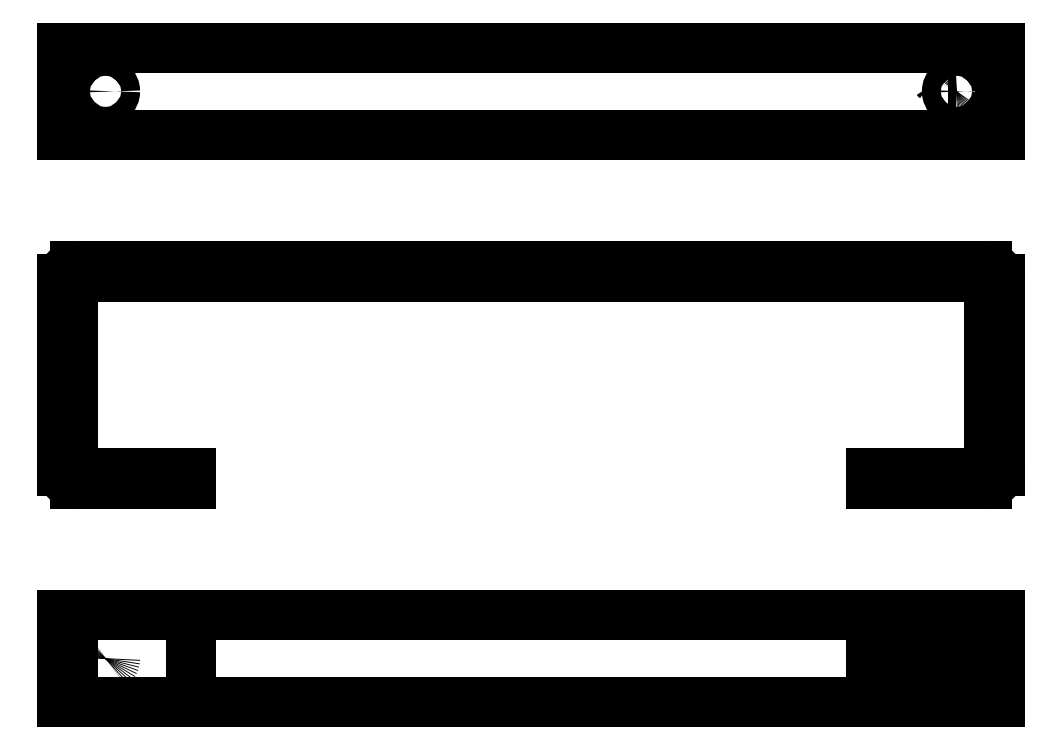
<metadata>
{"format":"dxf","ext":"dxf","renderer":"ezdxf+matplotlib","layout":"modelspace","background":"white","min_lineweight":24,"dpi":150}
</metadata>
<code>
0
SECTION
2
ENTITIES
0
INSERT
8
0
2
meter
10
-2e-16
20
-2e-16
30
0
44
1
45
1
0
INSERT
8
0
2
meter
10
-2e-16
20
3.225
30
0
44
1
45
1
0
INSERT
8
0
2
meter
10
-2e-16
20
6.45
30
0
44
1
45
1
0
LINE
8
0
10
-2.15
20
8.6
30
0
11
4.3
21
8.6
31
0
0
LINE
8
0
10
-2.15
20
-2.15
30
0
11
4.3
21
-2.15
31
0
0
LINE
8
0
10
4.3
20
-2.15
30
0
11
4.3
21
8.6
31
0
0
LINE
8
0
10
-2.15
20
-2.15
30
0
11
-2.15
21
8.6
31
0
0
CIRCLE
8
0
10
-1.65
20
8.1
30
0
40
0.1094
0
CIRCLE
8
0
10
3.8
20
8.1
30
0
40
0.1094
0
CIRCLE
8
0
10
3.8
20
-1.65
30
0
40
0.1094
0
CIRCLE
8
0
10
-1.65
20
-1.65
30
0
40
0.1094
0
LINE
8
temp
10
0.505
20
-2.15
30
0
11
0.505
21
8.6
31
0
0
LINE
8
temp
10
0.35
20
8.445
30
0
11
2.85
21
8.445
31
0
0
LINE
8
temp
10
2.695
20
-2.15
30
0
11
2.695
21
8.6
31
0
0
LINE
8
temp
10
0.35
20
-1.995
30
0
11
2.85
21
-1.995
31
0
0
INSERT
8
brackets
2
bracket
10
-2.15
20
8.6
30
0
44
1
45
1
0
INSERT
8
brackets
2
bracket
10
3.3
20
8.6
30
0
44
1
45
1
0
LINE
8
bracket
10
-2.15
20
1.15
30
0
11
8.6
21
1.15
31
0
0
LINE
8
bracket
10
8.6
20
2.15
30
0
11
-2.15
21
2.15
31
0
0
LINE
8
bracket
10
8.6
20
2.15
30
0
11
8.6
21
1.15
31
0
0
LINE
8
bracket
10
-2.15
20
2.15
30
0
11
-2.15
21
1.15
31
0
0
CIRCLE
8
bracket
10
8.1
20
1.65
30
0
40
0.1094
0
CIRCLE
8
bracket
10
-1.65
20
1.65
30
0
40
0.1094
0
LINE
8
bracket
10
7.991
20
-0.35
30
0
11
7.991
21
-0.475
31
0
0
LINE
8
bracket
10
8.1
20
-0.35
30
0
11
8.1
21
-0.475
31
0
0
LINE
8
bracket
10
8.209
20
-0.35
30
0
11
8.209
21
-0.475
31
0
0
LINE
8
bracket
10
-1.541
20
-0.35
30
0
11
-1.541
21
-0.475
31
0
0
LINE
8
bracket
10
-1.65
20
-0.35
30
0
11
-1.65
21
-0.475
31
0
0
LINE
8
bracket
10
-1.759
20
-0.35
30
0
11
-1.759
21
-0.475
31
0
0
ARC
8
bracket
10
8.445
20
-2.695
30
0
40
0.03
50
270
51
360
0
ARC
8
bracket
10
8.445
20
-2.695
30
0
40
0.155
50
270
51
360
0
ARC
8
bracket
10
-1.995
20
-0.505
30
0
40
0.03
50
90
51
180
0
ARC
8
bracket
10
-1.995
20
-0.505
30
0
40
0.155
50
90
51
180
0
ARC
8
bracket
10
-1.995
20
-2.695
30
0
40
0.03
50
180
51
270
0
ARC
8
bracket
10
-1.995
20
-2.695
30
0
40
0.155
50
180
51
270
0
ARC
8
bracket
10
8.445
20
-0.505
30
0
40
0.03
50
0
51
90
0
ARC
8
bracket
10
8.445
20
-0.505
30
0
40
0.155
50
0
51
90
0
LINE
8
bracket
10
8.475
20
-0.505
30
0
11
8.475
21
-2.695
31
0
0
LINE
8
bracket
10
8.6
20
-0.505
30
0
11
8.6
21
-2.695
31
0
0
LINE
8
bracket
10
-1.995
20
-0.475
30
0
11
8.445
21
-0.475
31
0
0
LINE
8
bracket
10
-1.995
20
-0.35
30
0
11
8.445
21
-0.35
31
0
0
LINE
8
bracket
10
-2.15
20
-0.505
30
0
11
-2.15
21
-2.695
31
0
0
LINE
8
bracket
10
-2.025
20
-0.505
30
0
11
-2.025
21
-2.695
31
0
0
LINE
8
bracket
10
8.475
20
2.15
30
0
11
8.475
21
1.15
31
0
0
LINE
8
bracket
10
-2.025
20
2.15
30
0
11
-2.025
21
1.15
31
0
0
ARC
8
bracket
10
7.725
20
1.65
30
0
40
0.2
50
30
51
330
0
ARC
8
bracket
10
8.1
20
1.65
30
0
40
0.1
50
270
51
90
0
LINE
8
bracket
10
8.1
20
1.75
30
0
11
7.898
21
1.75
31
0
0
LINE
8
bracket
10
8.1
20
1.55
30
0
11
7.898
21
1.55
31
0
0
LINE
8
bracket
10
7.125
20
2.15
30
0
11
7.125
21
1.15
31
0
0
LINE
8
bracket
10
-0.675
20
2.15
30
0
11
-0.675
21
1.15
31
0
0
LINE
8
bracket
10
-1.995
20
-2.85
30
0
11
-0.675
21
-2.85
31
0
0
LINE
8
bracket
10
-1.995
20
-2.725
30
0
11
-0.675
21
-2.725
31
0
0
LINE
8
bracket
10
7.125
20
-2.725
30
0
11
8.445
21
-2.725
31
0
0
LINE
8
bracket
10
7.125
20
-2.85
30
0
11
8.445
21
-2.85
31
0
0
LINE
8
bracket
10
7.125
20
-2.725
30
0
11
7.125
21
-2.85
31
0
0
LINE
8
bracket
10
-0.675
20
-2.725
30
0
11
-0.675
21
-2.85
31
0
0
LINE
8
bracket
10
8.2
20
-2.725
30
0
11
8.2
21
-2.85
31
0
0
LINE
8
bracket
10
7.898
20
-2.725
30
0
11
7.898
21
-2.85
31
0
0
LINE
8
bracket
10
7.525
20
-2.725
30
0
11
7.525
21
-2.85
31
0
0
LINE
8
bracket
10
-2.15
20
-5.35
30
0
11
8.6
21
-5.35
31
0
0
LINE
8
bracket
10
8.6
20
-4.35
30
0
11
-2.15
21
-4.35
31
0
0
LINE
8
bracket
10
8.6
20
-4.35
30
0
11
8.6
21
-5.35
31
0
0
LINE
8
bracket
10
-2.15
20
-4.35
30
0
11
-2.15
21
-5.35
31
0
0
LINE
8
bracket
10
8.475
20
-4.35
30
0
11
8.475
21
-5.35
31
0
0
ARC
8
bracket
10
7.725
20
-4.85
30
0
40
0.2
50
30
51
330
0
ARC
8
bracket
10
8.1
20
-4.85
30
0
40
0.1
50
270
51
90
0
LINE
8
bracket
10
8.1
20
-4.75
30
0
11
7.898
21
-4.75
31
0
0
LINE
8
bracket
10
8.1
20
-4.95
30
0
11
7.898
21
-4.95
31
0
0
LINE
8
bracket
10
7.125
20
-4.35
30
0
11
7.125
21
-5.35
31
0
0
CIRCLE
8
bracket
10
8.1
20
-4.85
30
0
40
0.1094
0
LINE
8
bracket
10
-2.025
20
-4.35
30
0
11
-2.025
21
-5.35
31
0
0
LINE
8
bracket
10
-0.675
20
-4.35
30
0
11
-0.675
21
-5.35
31
0
0
CIRCLE
8
bracket
10
-1.65
20
-4.85
30
0
40
0.1094
0
ENDSEC
0
EOF

</code>
